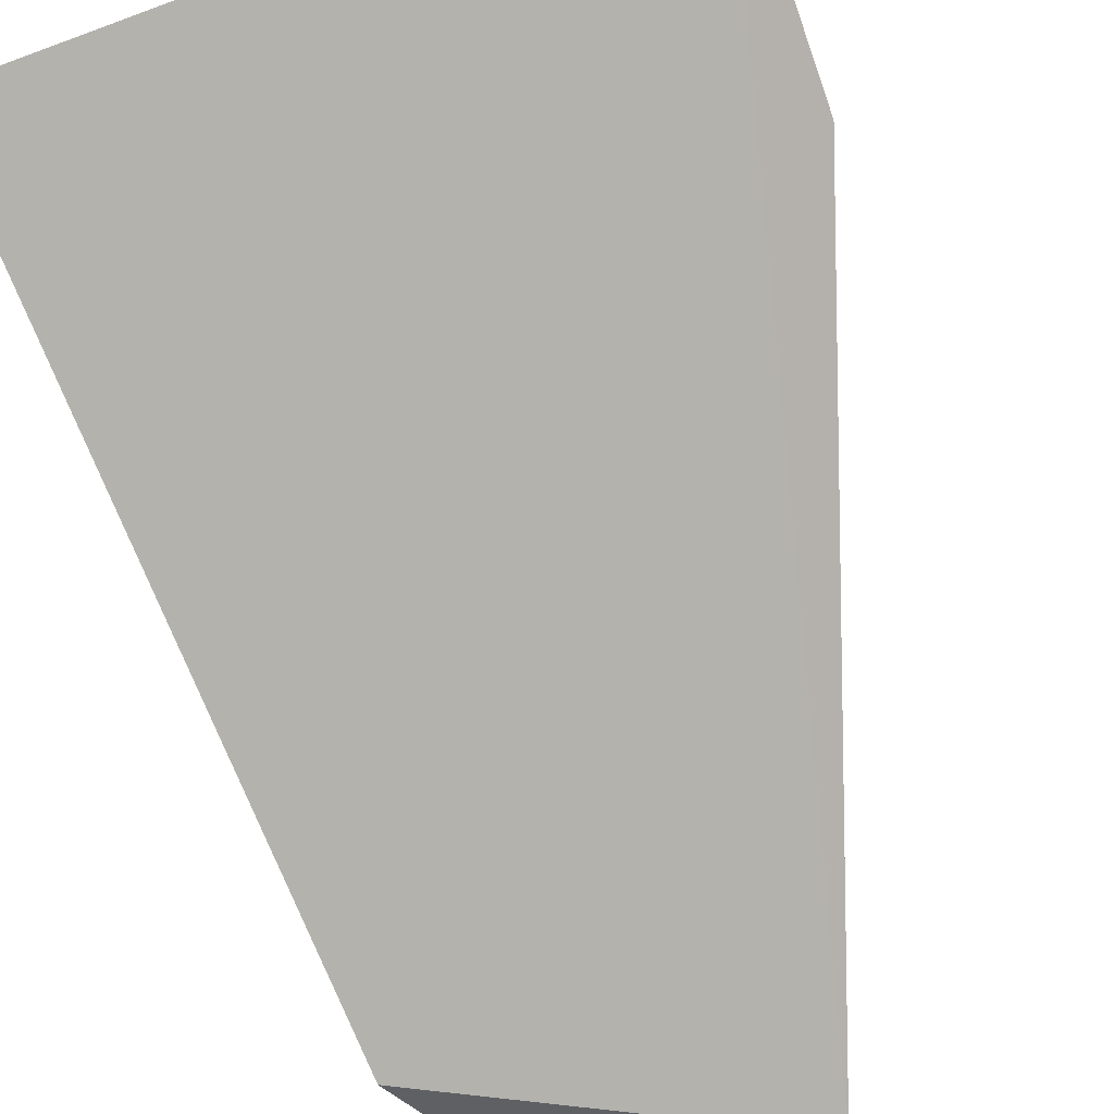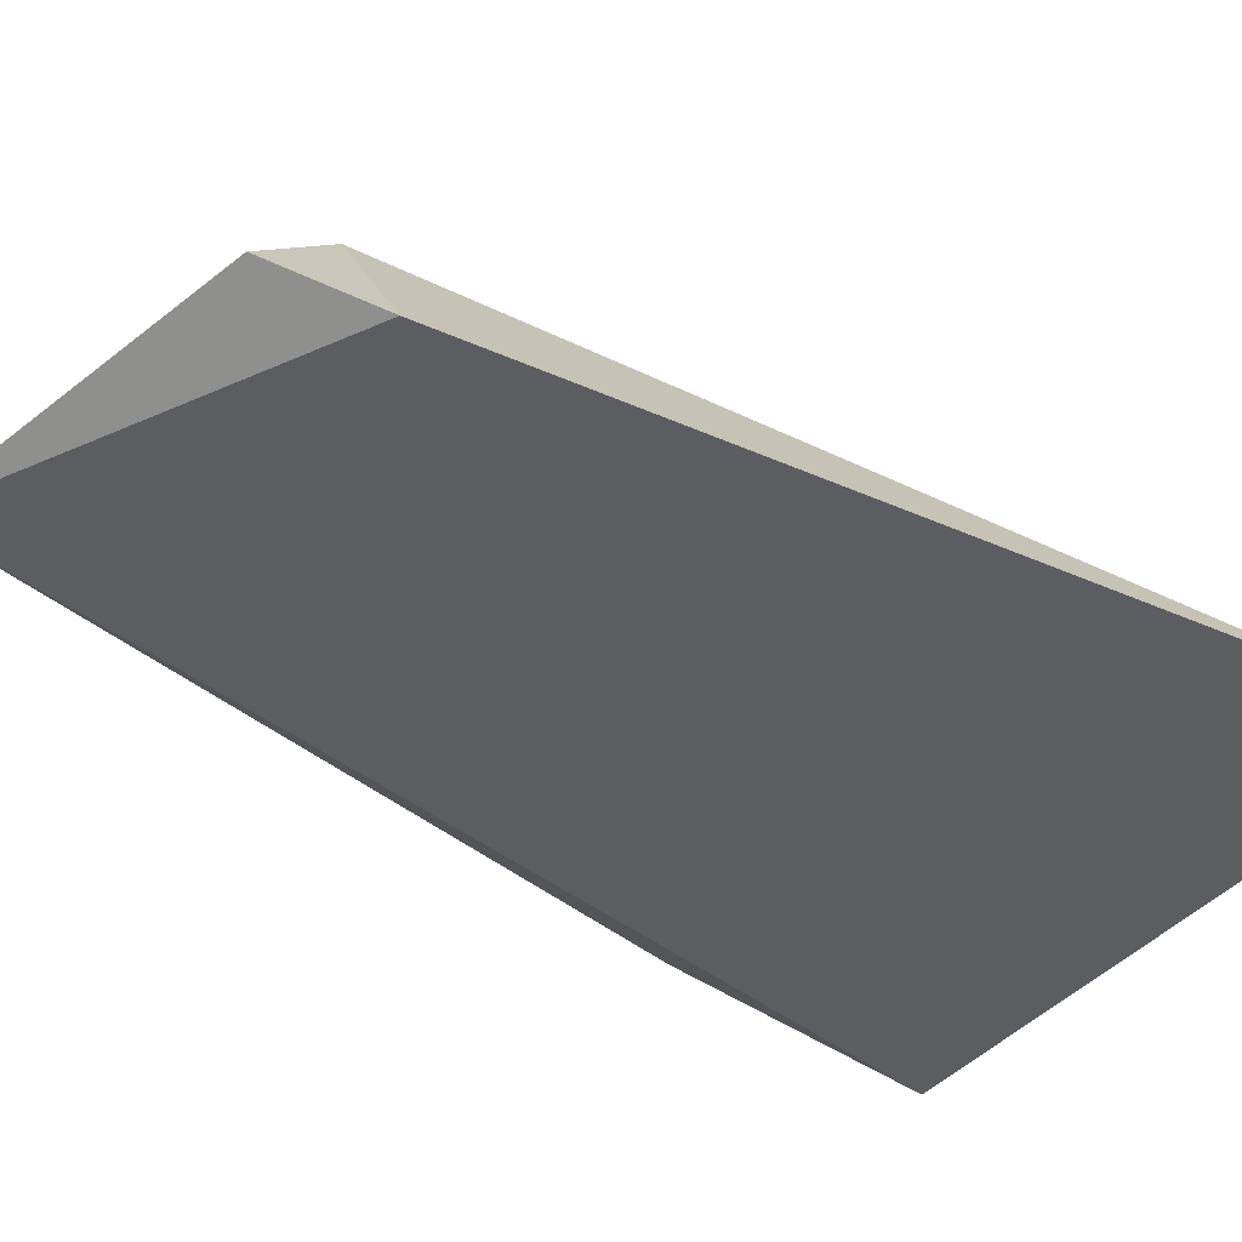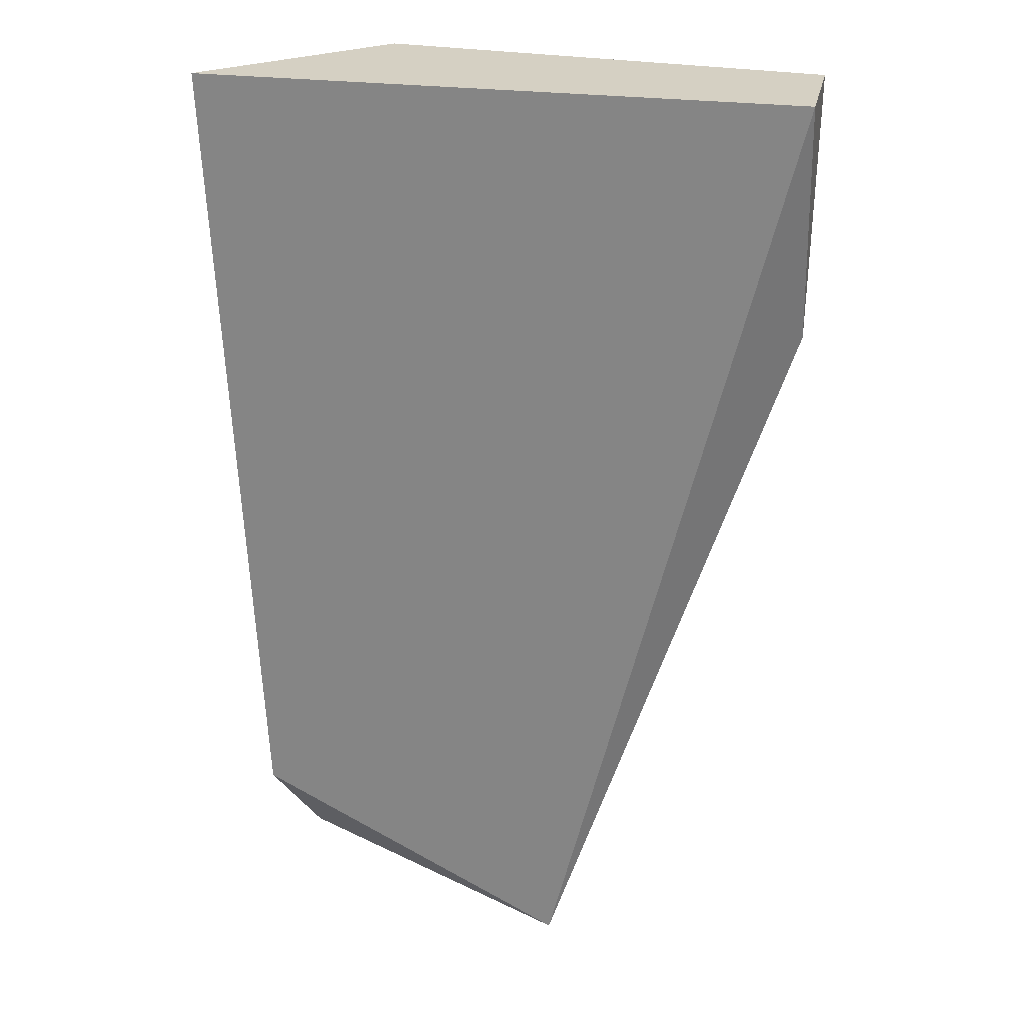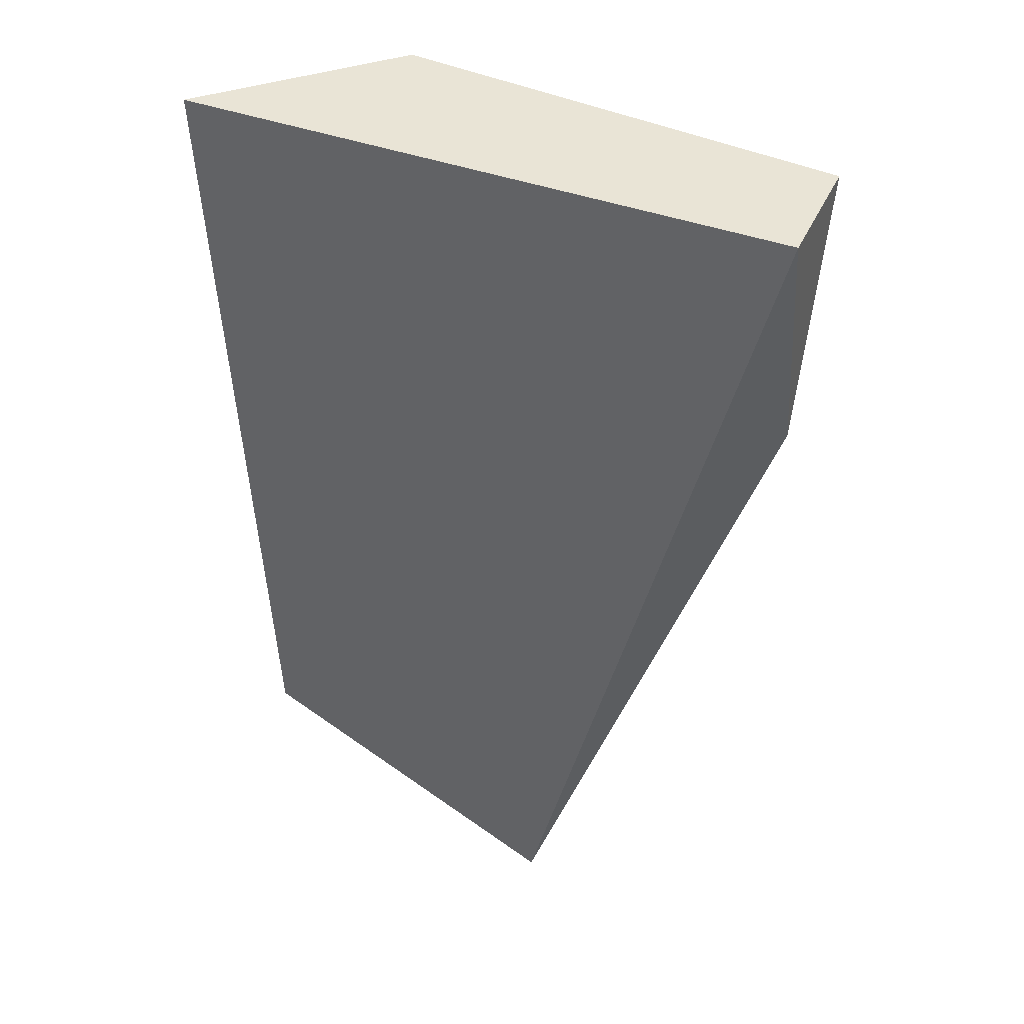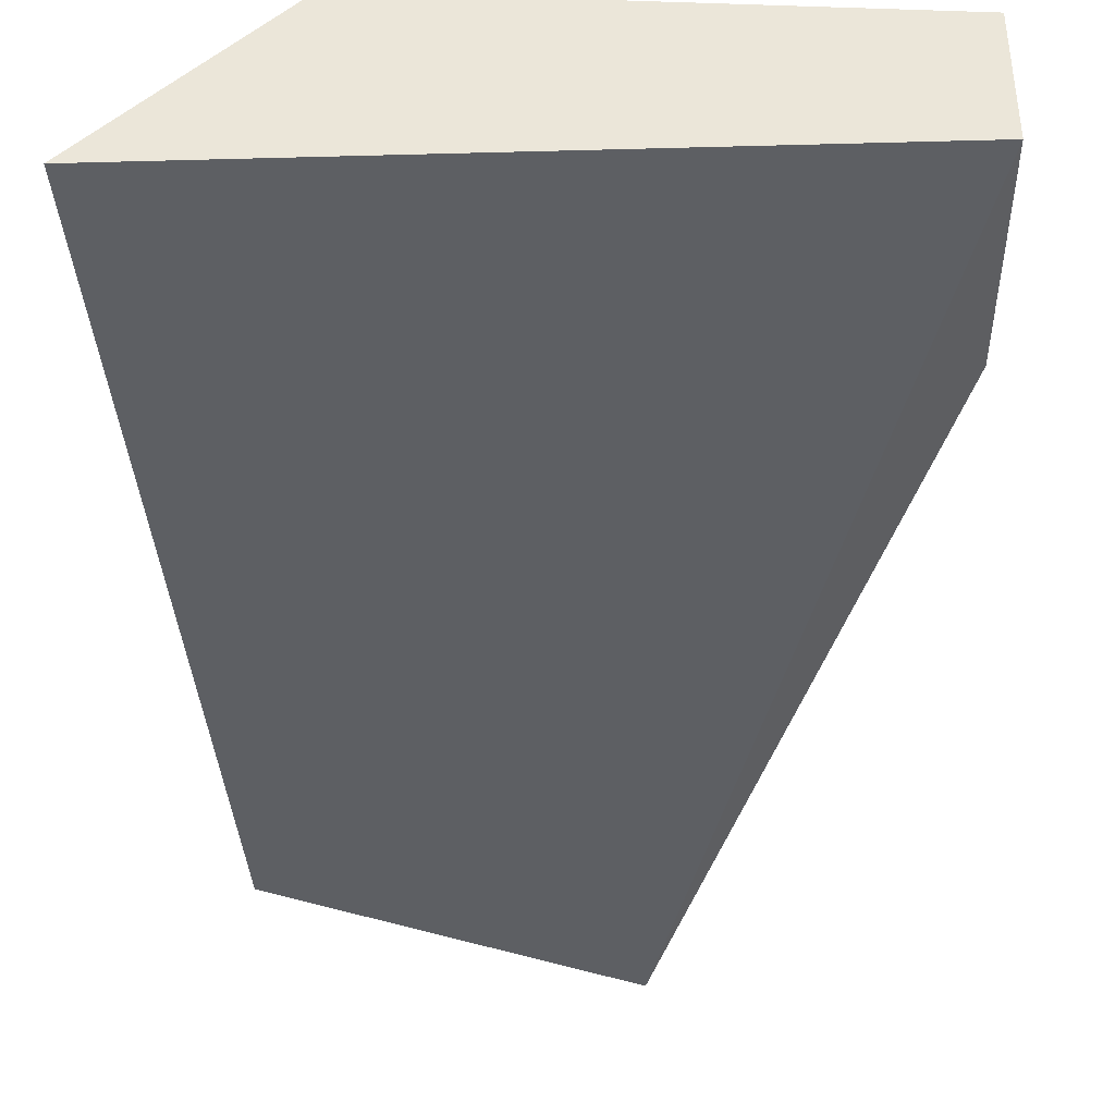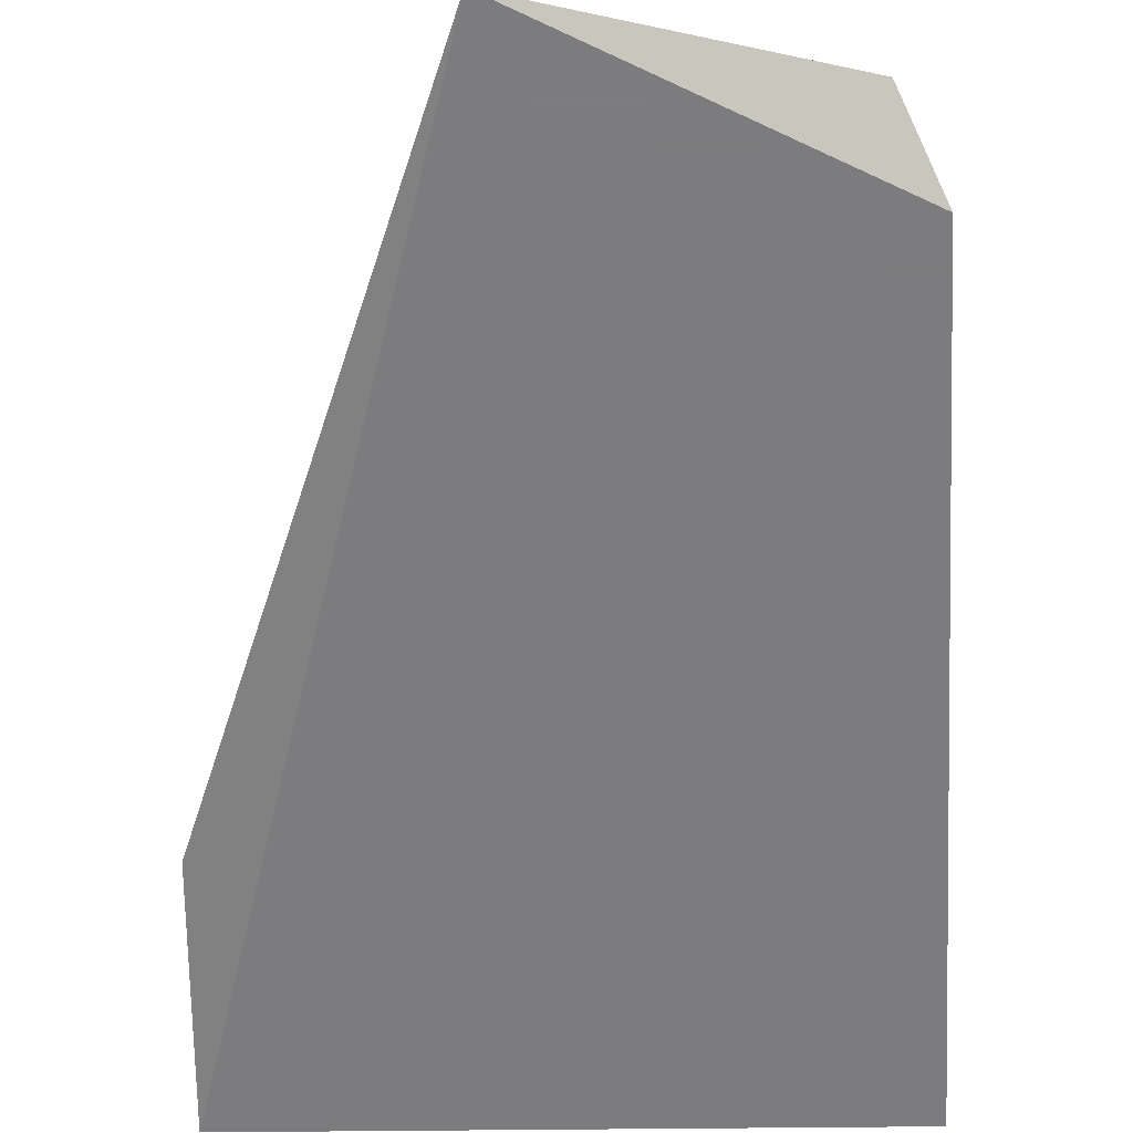
<metadata>
{"format":"obj","ext":"obj","renderer":"f3d","projection":"perspective","resolution":1024,"background":"white","views":[{"elev":-79.5,"azim":20.0,"up":"+Y"},{"elev":-37.1,"azim":-123.2,"up":"+Y"},{"elev":26.0,"azim":12.0,"up":"+Z"},{"elev":42.4,"azim":23.5,"up":"+Z"},{"elev":-40.2,"azim":1.9,"up":"+Y"},{"elev":-58.9,"azim":-179.4,"up":"+Y"}]}
</metadata>
<code>
v -0.005794 -0.05173 0.000604
v -0.001623 -0.05108 0.007663
v -0.001623 -0.05205 0.007663
v -0.006436 -0.05205 0.007663
v -0.005152 -0.05076 0.007663
v -0.00419 -0.05076 0.000925
v -0.003548 -0.05205 -3.8e-05
v -0.005473 -0.05108 0.001246
v -0.006115 -0.05205 0.001246
v -0.001623 -0.05173 0.005737
f 1 7 9
f 8 1 9
f 3 7 10
f 2 3 10
f 6 2 10
f 7 4 9
f 4 8 9
f 6 1 8
f 1 6 7
f 4 5 8
f 3 4 7
f 5 2 6
f 4 2 5
f 3 2 4
f 7 6 10
f 5 6 8

</code>
